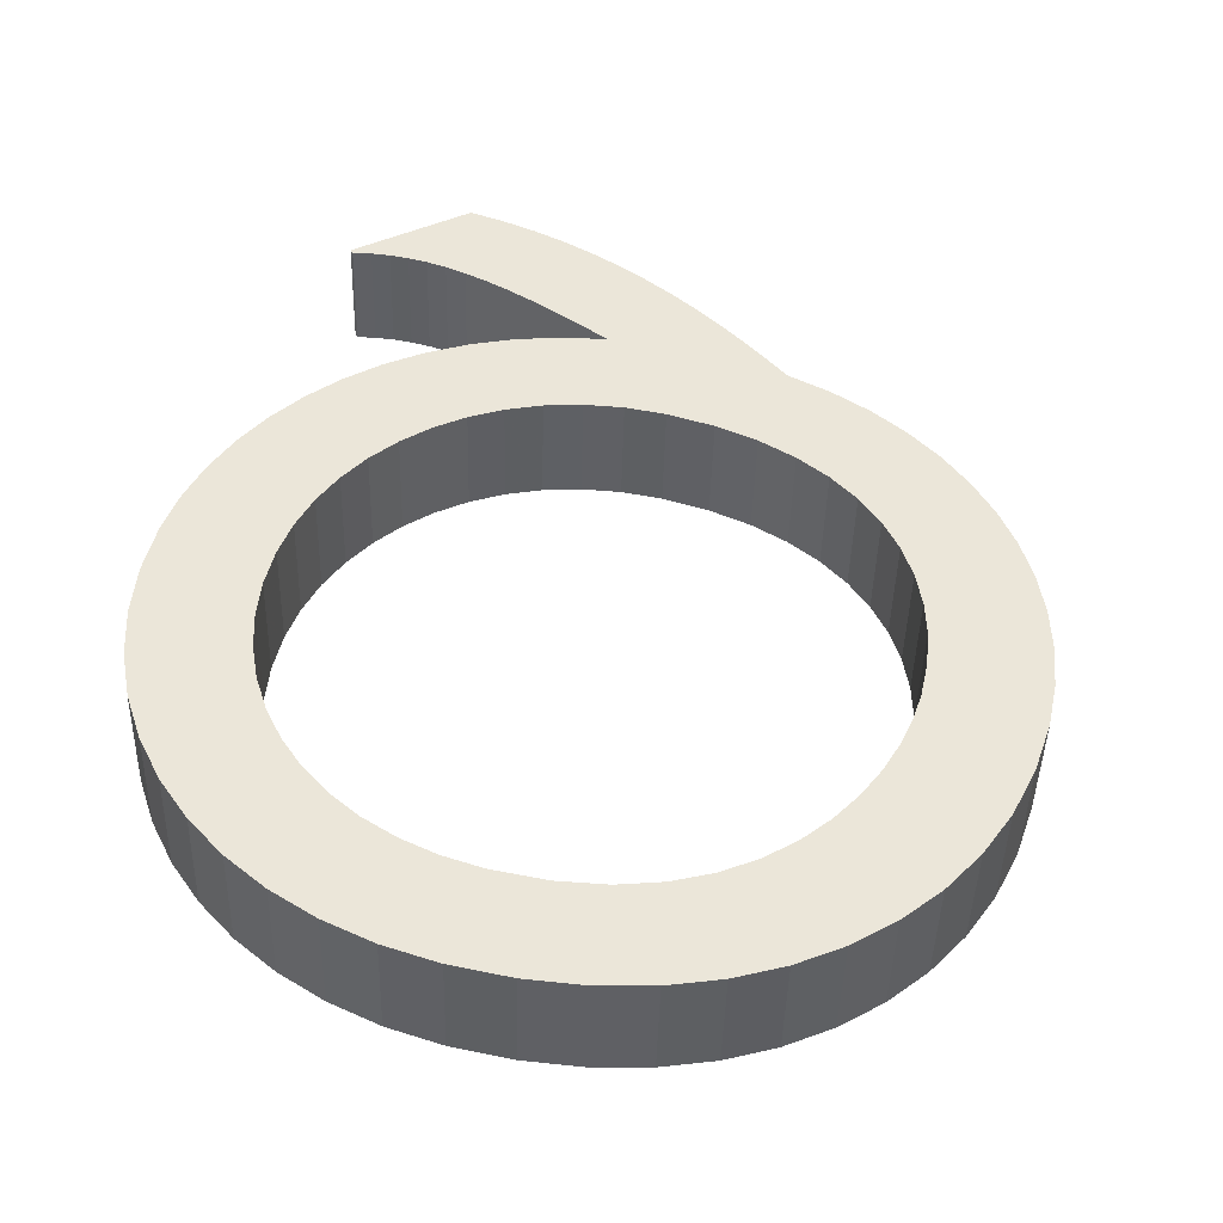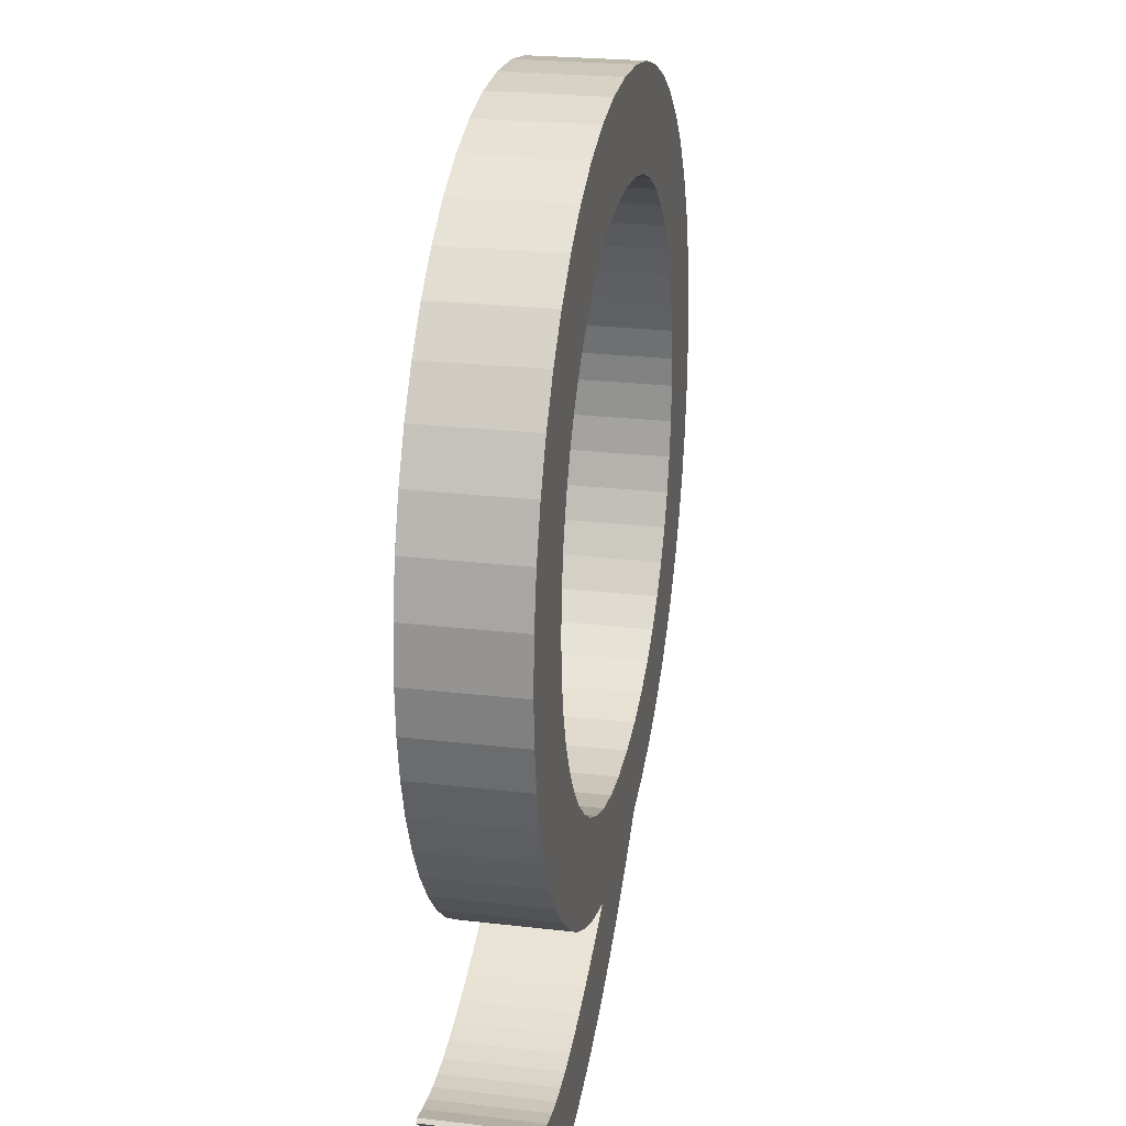
<metadata>
{"format":"obj","ext":"obj","renderer":"f3d","projection":"perspective","resolution":1024,"background":"white","views":[{"elev":45.4,"azim":-164.4,"up":"+Z"},{"elev":24.3,"azim":99.4,"up":"+Y"}]}
</metadata>
<code>
o Text
v 0.3941 -0.05362 -0.6607
v 0.4228 -0.06552 -0.66
v 0.4494 -0.07597 -0.6593
v 0.4743 -0.08498 -0.6586
v 0.4976 -0.09254 -0.658
v 0.5194 -0.09867 -0.6574
v 0.5399 -0.1033 -0.6569
v 0.5594 -0.1066 -0.6564
v 0.5779 -0.1084 -0.6559
v 0.5957 -0.1087 -0.6554
v 0.6129 -0.1076 -0.655
v 0.6298 -0.1051 -0.6545
v 0.6464 -0.1011 -0.6541
v 0.6494 -0.1041 -0.654
v 0.5623 -0.1902 -0.6563
v 0.5301 -0.1867 -0.6572
v 0.4989 -0.1814 -0.658
v 0.4687 -0.1743 -0.6588
v 0.4392 -0.1655 -0.6595
v 0.4107 -0.1553 -0.6603
v 0.3829 -0.1437 -0.661
v 0.3559 -0.1308 -0.6617
v 0.3296 -0.1169 -0.6624
v 0.304 -0.102 -0.6631
v 0.279 -0.08619 -0.6638
v 0.2547 -0.0697 -0.6644
v 0.2309 -0.05263 -0.665
v 0.1902 -0.04255 -0.6661
v 0.1519 -0.02832 -0.6671
v 0.1162 -0.0102 -0.668
v 0.08324 0.01155 -0.6689
v 0.05336 0.03666 -0.6697
v 0.02674 0.06489 -0.6704
v 0.003598 0.09595 -0.671
v -0.01583 0.1296 -0.6715
v -0.03134 0.1656 -0.6719
v -0.04269 0.2036 -0.6722
v -0.04966 0.2435 -0.6724
v -0.05203 0.2848 -0.6725
v -0.04889 0.3345 -0.6724
v -0.03966 0.3813 -0.6722
v -0.02466 0.425 -0.6718
v -0.004184 0.4652 -0.6712
v 0.02146 0.5018 -0.6705
v 0.05196 0.5345 -0.6697
v 0.08702 0.5628 -0.6688
v 0.1263 0.5867 -0.6678
v 0.1696 0.6057 -0.6666
v 0.2165 0.6197 -0.6654
v 0.2667 0.6283 -0.6641
v 0.3199 0.6312 -0.6627
v 0.3693 0.6281 -0.6614
v 0.4163 0.6191 -0.6602
v 0.4606 0.6046 -0.659
v 0.5017 0.5849 -0.6579
v 0.5394 0.5603 -0.6569
v 0.5732 0.5312 -0.656
v 0.6028 0.4981 -0.6552
v 0.6279 0.4611 -0.6546
v 0.648 0.4208 -0.6541
v 0.6628 0.3774 -0.6537
v 0.6719 0.3313 -0.6534
v 0.6751 0.2829 -0.6533
v 0.6727 0.2426 -0.6534
v 0.6656 0.2035 -0.6536
v 0.6541 0.166 -0.6539
v 0.6385 0.1303 -0.6543
v 0.619 0.09682 -0.6548
v 0.5958 0.06575 -0.6554
v 0.5692 0.03742 -0.6561
v 0.5395 0.01213 -0.6569
v 0.5069 -0.009813 -0.6578
v 0.4716 -0.02812 -0.6587
v 0.4339 -0.04249 -0.6597
v 0.3941 -0.05263 -0.6607
v 0.3941 -0.05164 -0.6607
v 0.04976 0.2501 -0.6698
v 0.05538 0.2174 -0.6696
v 0.06476 0.1862 -0.6694
v 0.07789 0.1567 -0.6691
v 0.09477 0.1293 -0.6686
v 0.1154 0.1045 -0.6681
v 0.1398 0.08245 -0.6674
v 0.1679 0.06363 -0.6667
v 0.1998 0.04837 -0.6658
v 0.2354 0.03703 -0.6649
v 0.2748 0.02996 -0.6639
v 0.318 0.02753 -0.6627
v 0.3546 0.02991 -0.6618
v 0.3892 0.03682 -0.6609
v 0.4216 0.04792 -0.66
v 0.4515 0.0629 -0.6592
v 0.4787 0.08141 -0.6585
v 0.5029 0.1031 -0.6579
v 0.5241 0.1277 -0.6573
v 0.5419 0.1548 -0.6568
v 0.5561 0.1841 -0.6565
v 0.5666 0.2153 -0.6562
v 0.573 0.248 -0.656
v 0.5752 0.2819 -0.656
v 0.5729 0.318 -0.656
v 0.5663 0.3523 -0.6562
v 0.5557 0.3847 -0.6565
v 0.5412 0.4149 -0.6569
v 0.5231 0.4425 -0.6573
v 0.5016 0.4673 -0.6579
v 0.477 0.489 -0.6586
v 0.4496 0.5074 -0.6593
v 0.4195 0.5222 -0.6601
v 0.387 0.5331 -0.6609
v 0.3525 0.5398 -0.6618
v 0.316 0.5421 -0.6628
v 0.2683 0.539 -0.664
v 0.226 0.5301 -0.6652
v 0.1889 0.5161 -0.6661
v 0.1568 0.4978 -0.667
v 0.1293 0.4759 -0.6677
v 0.1062 0.4512 -0.6683
v 0.08741 0.4244 -0.6688
v 0.07254 0.3961 -0.6692
v 0.06139 0.3672 -0.6695
v 0.05373 0.3384 -0.6697
v 0.0493 0.3103 -0.6698
v 0.04788 0.2838 -0.6698
v 0.3967 -0.05362 -0.7597
v 0.4254 -0.06552 -0.7589
v 0.452 -0.07597 -0.7582
v 0.4769 -0.08498 -0.7576
v 0.5002 -0.09255 -0.7569
v 0.522 -0.09867 -0.7564
v 0.5425 -0.1033 -0.7558
v 0.562 -0.1066 -0.7553
v 0.5805 -0.1084 -0.7548
v 0.5983 -0.1087 -0.7544
v 0.6155 -0.1076 -0.7539
v 0.6324 -0.1051 -0.7535
v 0.649 -0.1011 -0.753
v 0.652 -0.1041 -0.7529
v 0.5649 -0.1902 -0.7552
v 0.5328 -0.1867 -0.7561
v 0.5015 -0.1814 -0.7569
v 0.4713 -0.1743 -0.7577
v 0.4418 -0.1655 -0.7585
v 0.4133 -0.1553 -0.7592
v 0.3855 -0.1437 -0.76
v 0.3585 -0.1308 -0.7607
v 0.3322 -0.1169 -0.7614
v 0.3066 -0.102 -0.762
v 0.2816 -0.08619 -0.7627
v 0.2573 -0.0697 -0.7633
v 0.2335 -0.05263 -0.764
v 0.1928 -0.04255 -0.765
v 0.1545 -0.02832 -0.766
v 0.1188 -0.0102 -0.767
v 0.08584 0.01155 -0.7678
v 0.05596 0.03666 -0.7686
v 0.02934 0.06488 -0.7693
v 0.006202 0.09595 -0.7699
v -0.01323 0.1296 -0.7704
v -0.02873 0.1656 -0.7709
v -0.04008 0.2036 -0.7712
v -0.04706 0.2435 -0.7713
v -0.04943 0.2848 -0.7714
v -0.04629 0.3345 -0.7713
v -0.03706 0.3813 -0.7711
v -0.02206 0.425 -0.7707
v -0.001581 0.4652 -0.7701
v 0.02406 0.5018 -0.7695
v 0.05457 0.5345 -0.7687
v 0.08962 0.5628 -0.7677
v 0.1289 0.5867 -0.7667
v 0.1722 0.6057 -0.7656
v 0.2191 0.6197 -0.7643
v 0.2693 0.6283 -0.763
v 0.3225 0.6312 -0.7616
v 0.3719 0.6281 -0.7603
v 0.4189 0.6191 -0.7591
v 0.4632 0.6046 -0.7579
v 0.5043 0.5849 -0.7568
v 0.542 0.5603 -0.7558
v 0.5758 0.5312 -0.755
v 0.6054 0.4981 -0.7542
v 0.6305 0.4611 -0.7535
v 0.6506 0.4208 -0.753
v 0.6654 0.3774 -0.7526
v 0.6746 0.3313 -0.7523
v 0.6777 0.2829 -0.7523
v 0.6753 0.2426 -0.7523
v 0.6682 0.2035 -0.7525
v 0.6567 0.166 -0.7528
v 0.6411 0.1303 -0.7532
v 0.6216 0.09682 -0.7537
v 0.5984 0.06575 -0.7544
v 0.5718 0.03742 -0.7551
v 0.5421 0.01213 -0.7558
v 0.5095 -0.009814 -0.7567
v 0.4742 -0.02812 -0.7576
v 0.4365 -0.04249 -0.7586
v 0.3967 -0.05263 -0.7597
v 0.3967 -0.05164 -0.7597
v 0.05236 0.2501 -0.7687
v 0.05799 0.2174 -0.7686
v 0.06736 0.1862 -0.7683
v 0.08049 0.1567 -0.768
v 0.09737 0.1293 -0.7675
v 0.118 0.1045 -0.767
v 0.1424 0.08245 -0.7664
v 0.1705 0.06363 -0.7656
v 0.2024 0.04837 -0.7648
v 0.238 0.03703 -0.7638
v 0.2774 0.02996 -0.7628
v 0.3206 0.02753 -0.7617
v 0.3572 0.02991 -0.7607
v 0.3918 0.03682 -0.7598
v 0.4242 0.04792 -0.7589
v 0.4541 0.0629 -0.7582
v 0.4813 0.08141 -0.7574
v 0.5056 0.1031 -0.7568
v 0.5267 0.1277 -0.7562
v 0.5445 0.1548 -0.7558
v 0.5587 0.1841 -0.7554
v 0.5692 0.2153 -0.7551
v 0.5756 0.248 -0.755
v 0.5778 0.2819 -0.7549
v 0.5755 0.318 -0.755
v 0.5689 0.3523 -0.7551
v 0.5583 0.3847 -0.7554
v 0.5438 0.4149 -0.7558
v 0.5257 0.4425 -0.7563
v 0.5042 0.4673 -0.7568
v 0.4796 0.489 -0.7575
v 0.4522 0.5074 -0.7582
v 0.4221 0.5222 -0.759
v 0.3896 0.5331 -0.7598
v 0.3551 0.5398 -0.7608
v 0.3186 0.5421 -0.7617
v 0.2709 0.539 -0.763
v 0.2286 0.5301 -0.7641
v 0.1915 0.5161 -0.7651
v 0.1594 0.4978 -0.7659
v 0.1319 0.4759 -0.7666
v 0.1089 0.4512 -0.7672
v 0.09002 0.4244 -0.7677
v 0.07514 0.3961 -0.7681
v 0.06399 0.3672 -0.7684
v 0.05633 0.3384 -0.7686
v 0.05191 0.3103 -0.7687
v 0.05049 0.2838 -0.7688
v 0.3967 -0.05362 -0.7597
v 0.3941 -0.05362 -0.6607
v 0.4254 -0.06552 -0.7589
v 0.4228 -0.06552 -0.66
v 0.452 -0.07597 -0.7582
v 0.4494 -0.07597 -0.6593
v 0.4769 -0.08498 -0.7576
v 0.4743 -0.08498 -0.6586
v 0.5002 -0.09255 -0.7569
v 0.4976 -0.09254 -0.658
v 0.522 -0.09867 -0.7564
v 0.5194 -0.09867 -0.6574
v 0.5425 -0.1033 -0.7558
v 0.5399 -0.1033 -0.6569
v 0.562 -0.1066 -0.7553
v 0.5594 -0.1066 -0.6564
v 0.5805 -0.1084 -0.7548
v 0.5779 -0.1084 -0.6559
v 0.5983 -0.1087 -0.7544
v 0.5957 -0.1087 -0.6554
v 0.6155 -0.1076 -0.7539
v 0.6129 -0.1076 -0.655
v 0.6324 -0.1051 -0.7535
v 0.6298 -0.1051 -0.6545
v 0.649 -0.1011 -0.753
v 0.6464 -0.1011 -0.6541
v 0.652 -0.1041 -0.7529
v 0.6494 -0.1041 -0.654
v 0.5649 -0.1902 -0.7552
v 0.5623 -0.1902 -0.6563
v 0.5328 -0.1867 -0.7561
v 0.5301 -0.1867 -0.6572
v 0.5015 -0.1814 -0.7569
v 0.4989 -0.1814 -0.658
v 0.4713 -0.1743 -0.7577
v 0.4687 -0.1743 -0.6588
v 0.4418 -0.1655 -0.7585
v 0.4392 -0.1655 -0.6595
v 0.4133 -0.1553 -0.7592
v 0.4107 -0.1553 -0.6603
v 0.3855 -0.1437 -0.76
v 0.3829 -0.1437 -0.661
v 0.3585 -0.1308 -0.7607
v 0.3559 -0.1308 -0.6617
v 0.3322 -0.1169 -0.7614
v 0.3296 -0.1169 -0.6624
v 0.3066 -0.102 -0.762
v 0.304 -0.102 -0.6631
v 0.2816 -0.08619 -0.7627
v 0.279 -0.08619 -0.6638
v 0.2573 -0.0697 -0.7633
v 0.2547 -0.0697 -0.6644
v 0.2335 -0.05263 -0.764
v 0.2309 -0.05263 -0.665
v 0.1928 -0.04255 -0.765
v 0.1902 -0.04255 -0.6661
v 0.1545 -0.02832 -0.766
v 0.1519 -0.02832 -0.6671
v 0.1188 -0.0102 -0.767
v 0.1162 -0.0102 -0.668
v 0.08584 0.01155 -0.7678
v 0.08324 0.01155 -0.6689
v 0.05596 0.03666 -0.7686
v 0.05336 0.03666 -0.6697
v 0.02934 0.06488 -0.7693
v 0.02674 0.06489 -0.6704
v 0.006202 0.09595 -0.7699
v 0.003598 0.09595 -0.671
v -0.01323 0.1296 -0.7704
v -0.01583 0.1296 -0.6715
v -0.02873 0.1656 -0.7709
v -0.03134 0.1656 -0.6719
v -0.04008 0.2036 -0.7712
v -0.04269 0.2036 -0.6722
v -0.04706 0.2435 -0.7713
v -0.04966 0.2435 -0.6724
v -0.04943 0.2848 -0.7714
v -0.05203 0.2848 -0.6725
v -0.04629 0.3345 -0.7713
v -0.04889 0.3345 -0.6724
v -0.03706 0.3813 -0.7711
v -0.03966 0.3813 -0.6722
v -0.02206 0.425 -0.7707
v -0.02466 0.425 -0.6718
v -0.001581 0.4652 -0.7701
v -0.004184 0.4652 -0.6712
v 0.02406 0.5018 -0.7695
v 0.02146 0.5018 -0.6705
v 0.05457 0.5345 -0.7687
v 0.05196 0.5345 -0.6697
v 0.08962 0.5628 -0.7677
v 0.08702 0.5628 -0.6688
v 0.1289 0.5867 -0.7667
v 0.1263 0.5867 -0.6678
v 0.1722 0.6057 -0.7656
v 0.1696 0.6057 -0.6666
v 0.2191 0.6197 -0.7643
v 0.2165 0.6197 -0.6654
v 0.2693 0.6283 -0.763
v 0.2667 0.6283 -0.6641
v 0.3225 0.6312 -0.7616
v 0.3199 0.6312 -0.6627
v 0.3719 0.6281 -0.7603
v 0.3693 0.6281 -0.6614
v 0.4189 0.6191 -0.7591
v 0.4163 0.6191 -0.6602
v 0.4632 0.6046 -0.7579
v 0.4606 0.6046 -0.659
v 0.5043 0.5849 -0.7568
v 0.5017 0.5849 -0.6579
v 0.542 0.5603 -0.7558
v 0.5394 0.5603 -0.6569
v 0.5758 0.5312 -0.755
v 0.5732 0.5312 -0.656
v 0.6054 0.4981 -0.7542
v 0.6028 0.4981 -0.6552
v 0.6305 0.4611 -0.7535
v 0.6279 0.4611 -0.6546
v 0.6506 0.4208 -0.753
v 0.648 0.4208 -0.6541
v 0.6654 0.3774 -0.7526
v 0.6628 0.3774 -0.6537
v 0.6746 0.3313 -0.7523
v 0.6719 0.3313 -0.6534
v 0.6777 0.2829 -0.7523
v 0.6751 0.2829 -0.6533
v 0.6753 0.2426 -0.7523
v 0.6727 0.2426 -0.6534
v 0.6682 0.2035 -0.7525
v 0.6656 0.2035 -0.6536
v 0.6567 0.166 -0.7528
v 0.6541 0.166 -0.6539
v 0.6411 0.1303 -0.7532
v 0.6385 0.1303 -0.6543
v 0.6216 0.09682 -0.7537
v 0.619 0.09682 -0.6548
v 0.5984 0.06575 -0.7544
v 0.5958 0.06575 -0.6554
v 0.5718 0.03742 -0.7551
v 0.5692 0.03742 -0.6561
v 0.5421 0.01213 -0.7558
v 0.5395 0.01213 -0.6569
v 0.5095 -0.009814 -0.7567
v 0.5069 -0.009813 -0.6578
v 0.4742 -0.02812 -0.7576
v 0.4716 -0.02812 -0.6587
v 0.4365 -0.04249 -0.7586
v 0.4339 -0.04249 -0.6597
v 0.3967 -0.05263 -0.7597
v 0.3941 -0.05263 -0.6607
v 0.3967 -0.05164 -0.7597
v 0.3941 -0.05164 -0.6607
v 0.05236 0.2501 -0.7687
v 0.04976 0.2501 -0.6698
v 0.05799 0.2174 -0.7686
v 0.05538 0.2174 -0.6696
v 0.06736 0.1862 -0.7683
v 0.06476 0.1862 -0.6694
v 0.08049 0.1567 -0.768
v 0.07789 0.1567 -0.6691
v 0.09737 0.1293 -0.7675
v 0.09477 0.1293 -0.6686
v 0.118 0.1045 -0.767
v 0.1154 0.1045 -0.6681
v 0.1424 0.08245 -0.7664
v 0.1398 0.08245 -0.6674
v 0.1705 0.06363 -0.7656
v 0.1679 0.06363 -0.6667
v 0.2024 0.04837 -0.7648
v 0.1998 0.04837 -0.6658
v 0.238 0.03703 -0.7638
v 0.2354 0.03703 -0.6649
v 0.2774 0.02996 -0.7628
v 0.2748 0.02996 -0.6639
v 0.3206 0.02753 -0.7617
v 0.318 0.02753 -0.6627
v 0.3572 0.02991 -0.7607
v 0.3546 0.02991 -0.6618
v 0.3918 0.03682 -0.7598
v 0.3892 0.03682 -0.6609
v 0.4242 0.04792 -0.7589
v 0.4216 0.04792 -0.66
v 0.4541 0.0629 -0.7582
v 0.4515 0.0629 -0.6592
v 0.4813 0.08141 -0.7574
v 0.4787 0.08141 -0.6585
v 0.5056 0.1031 -0.7568
v 0.5029 0.1031 -0.6579
v 0.5267 0.1277 -0.7562
v 0.5241 0.1277 -0.6573
v 0.5445 0.1548 -0.7558
v 0.5419 0.1548 -0.6568
v 0.5587 0.1841 -0.7554
v 0.5561 0.1841 -0.6565
v 0.5692 0.2153 -0.7551
v 0.5666 0.2153 -0.6562
v 0.5756 0.248 -0.755
v 0.573 0.248 -0.656
v 0.5778 0.2819 -0.7549
v 0.5752 0.2819 -0.656
v 0.5755 0.318 -0.755
v 0.5729 0.318 -0.656
v 0.5689 0.3523 -0.7551
v 0.5663 0.3523 -0.6562
v 0.5583 0.3847 -0.7554
v 0.5557 0.3847 -0.6565
v 0.5438 0.4149 -0.7558
v 0.5412 0.4149 -0.6569
v 0.5257 0.4425 -0.7563
v 0.5231 0.4425 -0.6573
v 0.5042 0.4673 -0.7568
v 0.5016 0.4673 -0.6579
v 0.4796 0.489 -0.7575
v 0.477 0.489 -0.6586
v 0.4522 0.5074 -0.7582
v 0.4496 0.5074 -0.6593
v 0.4221 0.5222 -0.759
v 0.4195 0.5222 -0.6601
v 0.3896 0.5331 -0.7598
v 0.387 0.5331 -0.6609
v 0.3551 0.5398 -0.7608
v 0.3525 0.5398 -0.6618
v 0.3186 0.5421 -0.7617
v 0.316 0.5421 -0.6628
v 0.2709 0.539 -0.763
v 0.2683 0.539 -0.664
v 0.2286 0.5301 -0.7641
v 0.226 0.5301 -0.6652
v 0.1915 0.5161 -0.7651
v 0.1889 0.5161 -0.6661
v 0.1594 0.4978 -0.7659
v 0.1568 0.4978 -0.667
v 0.1319 0.4759 -0.7666
v 0.1293 0.4759 -0.6677
v 0.1089 0.4512 -0.7672
v 0.1062 0.4512 -0.6683
v 0.09002 0.4244 -0.7677
v 0.08741 0.4244 -0.6688
v 0.07514 0.3961 -0.7681
v 0.07254 0.3961 -0.6692
v 0.06399 0.3672 -0.7684
v 0.06139 0.3672 -0.6695
v 0.05633 0.3384 -0.7686
v 0.05373 0.3384 -0.6697
v 0.05191 0.3103 -0.7687
v 0.0493 0.3103 -0.6698
v 0.05049 0.2838 -0.7688
v 0.04788 0.2838 -0.6698
f 50 52 51
f 49 52 50
f 49 53 52
f 48 53 49
f 48 54 53
f 47 54 48
f 47 55 54
f 46 55 47
f 46 56 55
f 45 56 46
f 45 112 56
f 112 57 56
f 45 113 112
f 111 57 112
f 110 57 111
f 45 114 113
f 44 114 45
f 109 57 110
f 109 58 57
f 44 115 114
f 108 58 109
f 44 116 115
f 107 58 108
f 43 116 44
f 107 59 58
f 43 117 116
f 106 59 107
f 43 118 117
f 105 59 106
f 42 118 43
f 105 60 59
f 42 119 118
f 104 60 105
f 41 119 42
f 41 120 119
f 104 61 60
f 103 61 104
f 41 121 120
f 102 61 103
f 40 121 41
f 102 62 61
f 40 122 121
f 101 62 102
f 40 123 122
f 39 123 40
f 101 63 62
f 100 63 101
f 39 124 123
f 38 124 39
f 38 77 124
f 100 64 63
f 99 64 100
f 38 78 77
f 98 64 99
f 37 78 38
f 98 65 64
f 37 79 78
f 97 65 98
f 36 79 37
f 97 66 65
f 36 80 79
f 96 66 97
f 96 67 66
f 35 80 36
f 35 81 80
f 95 67 96
f 95 68 67
f 34 81 35
f 34 82 81
f 94 68 95
f 34 83 82
f 93 68 94
f 93 69 68
f 33 83 34
f 33 84 83
f 92 69 93
f 92 70 69
f 32 84 33
f 32 85 84
f 91 70 92
f 32 86 85
f 90 70 91
f 90 71 70
f 32 87 86
f 89 71 90
f 31 87 32
f 31 88 87
f 88 71 89
f 31 71 88
f 31 72 71
f 30 72 31
f 30 73 72
f 29 73 30
f 29 74 73
f 28 74 29
f 28 76 74
f 76 75 74
f 27 76 28
f 27 1 76
f 26 1 27
f 2 1 26
f 26 3 2
f 25 3 26
f 25 4 3
f 25 5 4
f 24 5 25
f 24 6 5
f 24 7 6
f 12 14 13
f 23 7 24
f 23 8 7
f 12 15 14
f 11 15 12
f 23 9 8
f 10 15 11
f 23 10 9
f 23 15 10
f 22 15 23
f 21 15 22
f 20 15 21
f 19 15 20
f 18 15 19
f 17 15 18
f 16 15 17
f 176 174 175
f 176 173 174
f 177 173 176
f 177 172 173
f 178 172 177
f 178 171 172
f 179 171 178
f 179 170 171
f 180 170 179
f 180 169 170
f 236 169 180
f 181 236 180
f 237 169 236
f 181 235 236
f 181 234 235
f 238 169 237
f 238 168 169
f 181 233 234
f 182 233 181
f 239 168 238
f 182 232 233
f 240 168 239
f 182 231 232
f 240 167 168
f 183 231 182
f 241 167 240
f 183 230 231
f 242 167 241
f 183 229 230
f 242 166 167
f 184 229 183
f 243 166 242
f 184 228 229
f 243 165 166
f 244 165 243
f 185 228 184
f 185 227 228
f 245 165 244
f 185 226 227
f 245 164 165
f 186 226 185
f 246 164 245
f 186 225 226
f 247 164 246
f 247 163 164
f 187 225 186
f 187 224 225
f 248 163 247
f 248 162 163
f 201 162 248
f 188 224 187
f 188 223 224
f 202 162 201
f 188 222 223
f 202 161 162
f 189 222 188
f 203 161 202
f 189 221 222
f 203 160 161
f 190 221 189
f 204 160 203
f 190 220 221
f 191 220 190
f 204 159 160
f 205 159 204
f 191 219 220
f 192 219 191
f 205 158 159
f 206 158 205
f 192 218 219
f 207 158 206
f 192 217 218
f 193 217 192
f 207 157 158
f 208 157 207
f 193 216 217
f 194 216 193
f 208 156 157
f 209 156 208
f 194 215 216
f 210 156 209
f 194 214 215
f 195 214 194
f 211 156 210
f 195 213 214
f 211 155 156
f 212 155 211
f 195 212 213
f 195 155 212
f 196 155 195
f 196 154 155
f 197 154 196
f 197 153 154
f 198 153 197
f 198 152 153
f 200 152 198
f 199 200 198
f 200 151 152
f 125 151 200
f 125 150 151
f 126 150 125
f 127 150 126
f 127 149 150
f 128 149 127
f 129 149 128
f 129 148 149
f 130 148 129
f 131 148 130
f 138 136 137
f 131 147 148
f 132 147 131
f 139 136 138
f 139 135 136
f 133 147 132
f 139 134 135
f 134 147 133
f 139 147 134
f 139 146 147
f 139 145 146
f 139 144 145
f 139 143 144
f 139 142 143
f 139 141 142
f 139 140 141
f 250 252 251 249
f 252 254 253 251
f 254 256 255 253
f 256 258 257 255
f 258 260 259 257
f 260 262 261 259
f 262 264 263 261
f 264 266 265 263
f 266 268 267 265
f 268 270 269 267
f 270 272 271 269
f 272 274 273 271
f 274 276 275 273
f 276 278 277 275
f 278 280 279 277
f 280 282 281 279
f 282 284 283 281
f 284 286 285 283
f 286 288 287 285
f 288 290 289 287
f 290 292 291 289
f 292 294 293 291
f 294 296 295 293
f 296 298 297 295
f 298 300 299 297
f 300 302 301 299
f 302 304 303 301
f 304 306 305 303
f 306 308 307 305
f 308 310 309 307
f 310 312 311 309
f 312 314 313 311
f 314 316 315 313
f 316 318 317 315
f 318 320 319 317
f 320 322 321 319
f 322 324 323 321
f 324 326 325 323
f 326 328 327 325
f 328 330 329 327
f 330 332 331 329
f 332 334 333 331
f 334 336 335 333
f 336 338 337 335
f 338 340 339 337
f 340 342 341 339
f 342 344 343 341
f 344 346 345 343
f 346 348 347 345
f 348 350 349 347
f 350 352 351 349
f 352 354 353 351
f 354 356 355 353
f 356 358 357 355
f 358 360 359 357
f 360 362 361 359
f 362 364 363 361
f 364 366 365 363
f 366 368 367 365
f 368 370 369 367
f 370 372 371 369
f 372 374 373 371
f 374 376 375 373
f 376 378 377 375
f 378 380 379 377
f 380 382 381 379
f 382 384 383 381
f 384 386 385 383
f 386 388 387 385
f 388 390 389 387
f 390 392 391 389
f 392 394 393 391
f 394 396 395 393
f 396 398 397 395
f 398 400 399 397
f 400 250 249 399
f 402 404 403 401
f 404 406 405 403
f 406 408 407 405
f 408 410 409 407
f 410 412 411 409
f 412 414 413 411
f 414 416 415 413
f 416 418 417 415
f 418 420 419 417
f 420 422 421 419
f 422 424 423 421
f 424 426 425 423
f 426 428 427 425
f 428 430 429 427
f 430 432 431 429
f 432 434 433 431
f 434 436 435 433
f 436 438 437 435
f 438 440 439 437
f 440 442 441 439
f 442 444 443 441
f 444 446 445 443
f 446 448 447 445
f 448 450 449 447
f 450 452 451 449
f 452 454 453 451
f 454 456 455 453
f 456 458 457 455
f 458 460 459 457
f 460 462 461 459
f 462 464 463 461
f 464 466 465 463
f 466 468 467 465
f 468 470 469 467
f 470 472 471 469
f 472 474 473 471
f 474 476 475 473
f 476 478 477 475
f 478 480 479 477
f 480 482 481 479
f 482 484 483 481
f 484 486 485 483
f 486 488 487 485
f 488 490 489 487
f 490 492 491 489
f 492 494 493 491
f 494 496 495 493
f 496 402 401 495

</code>
